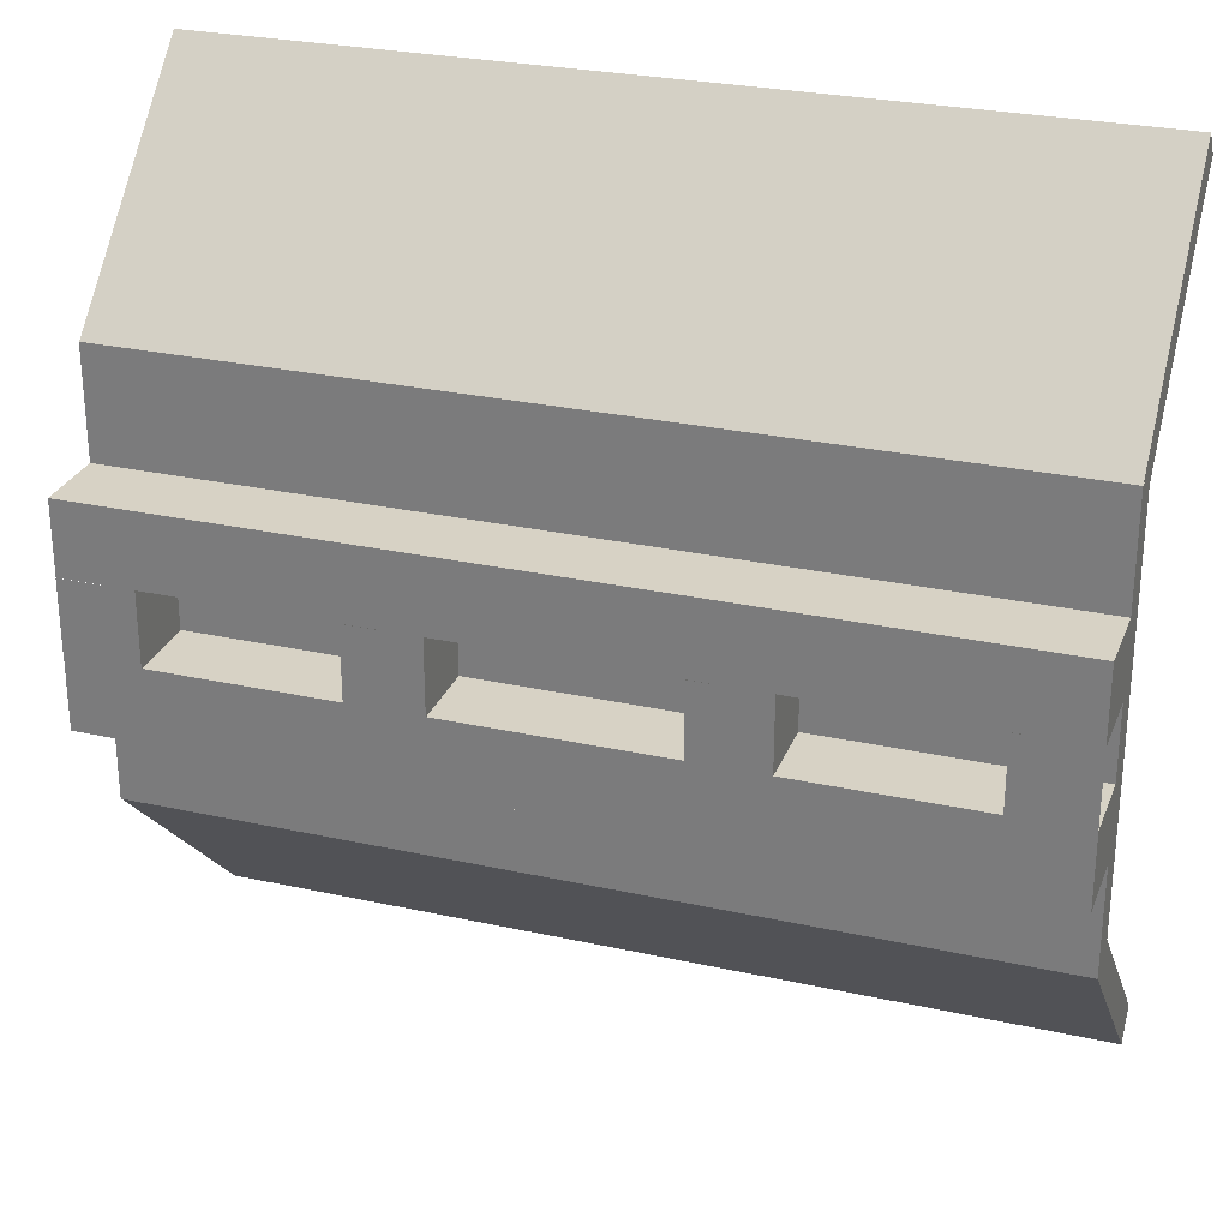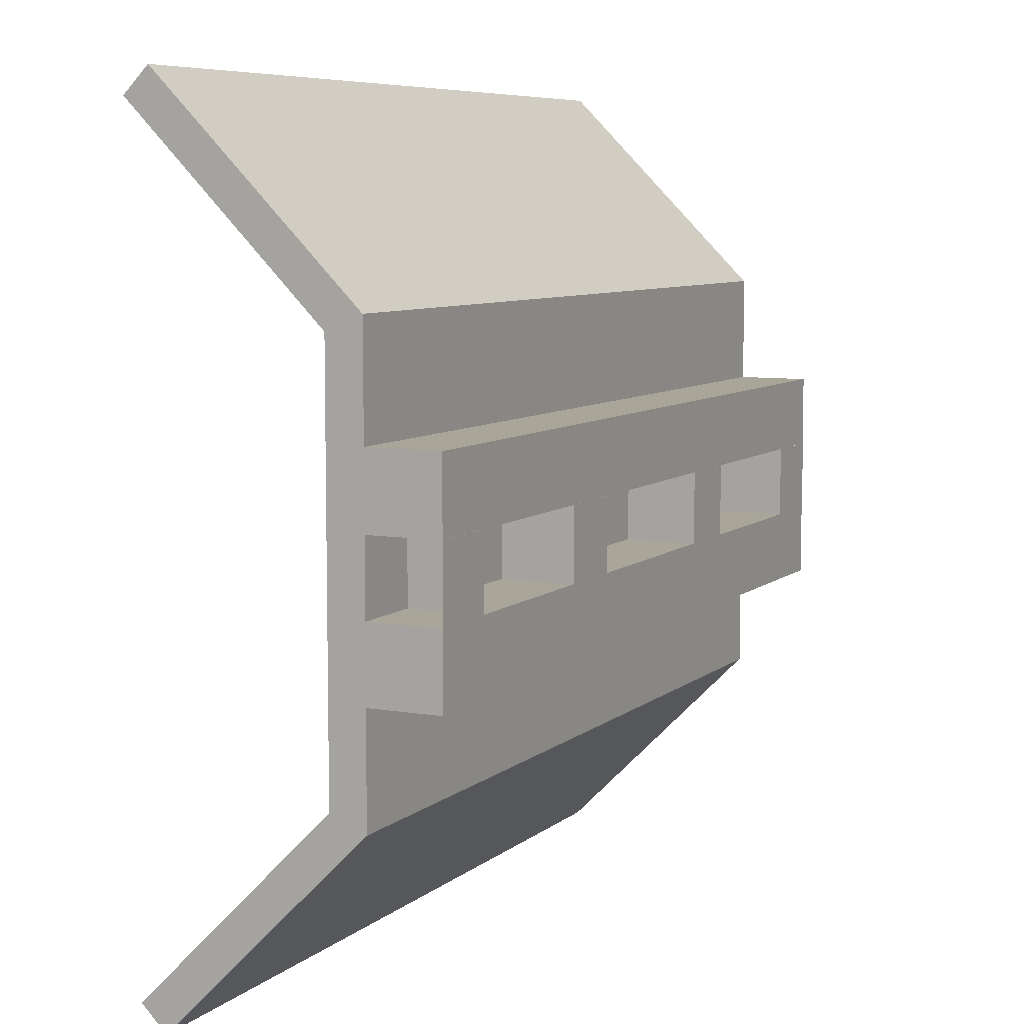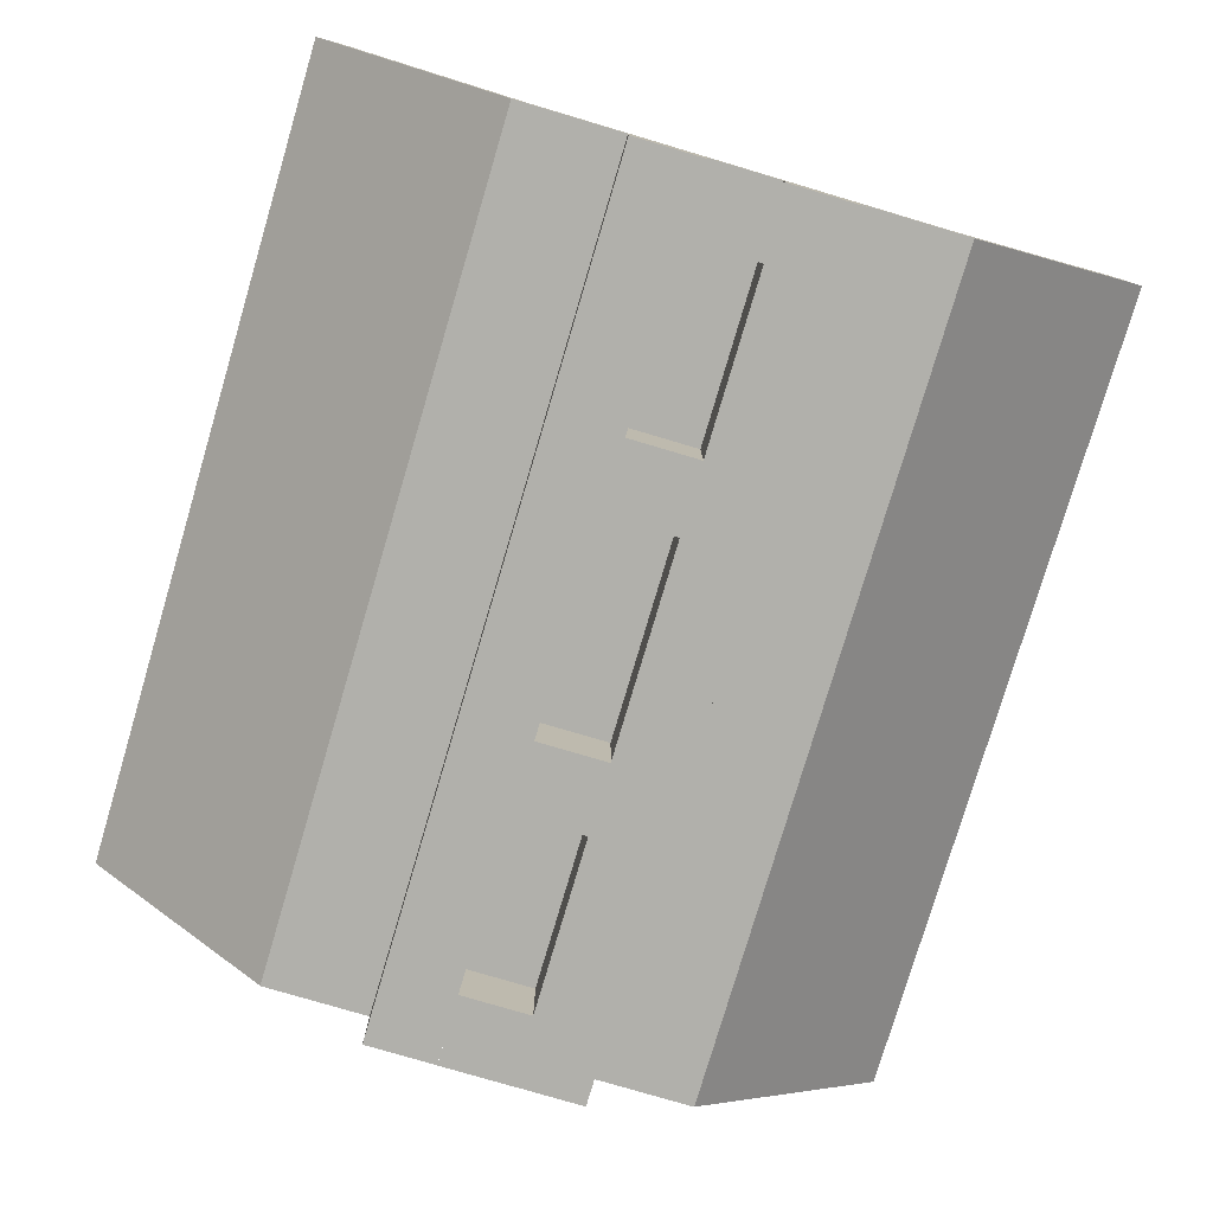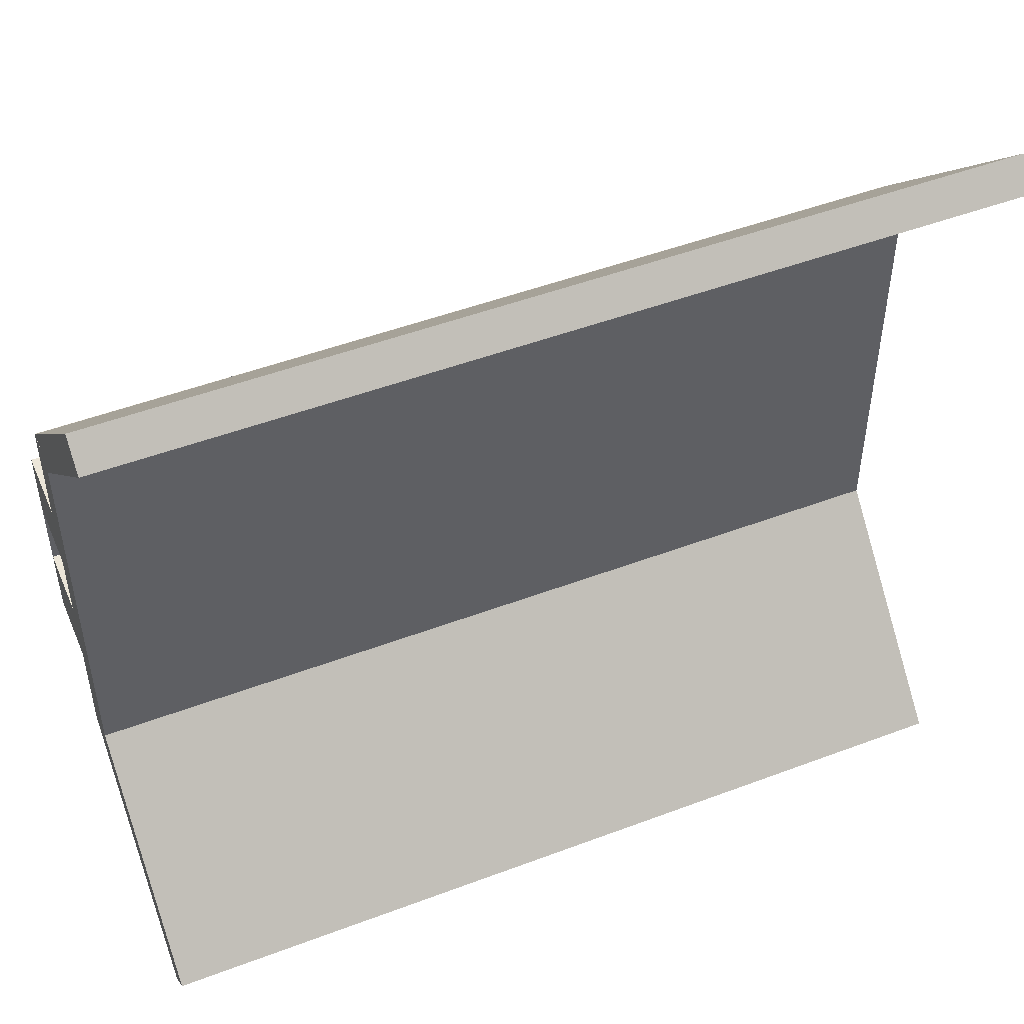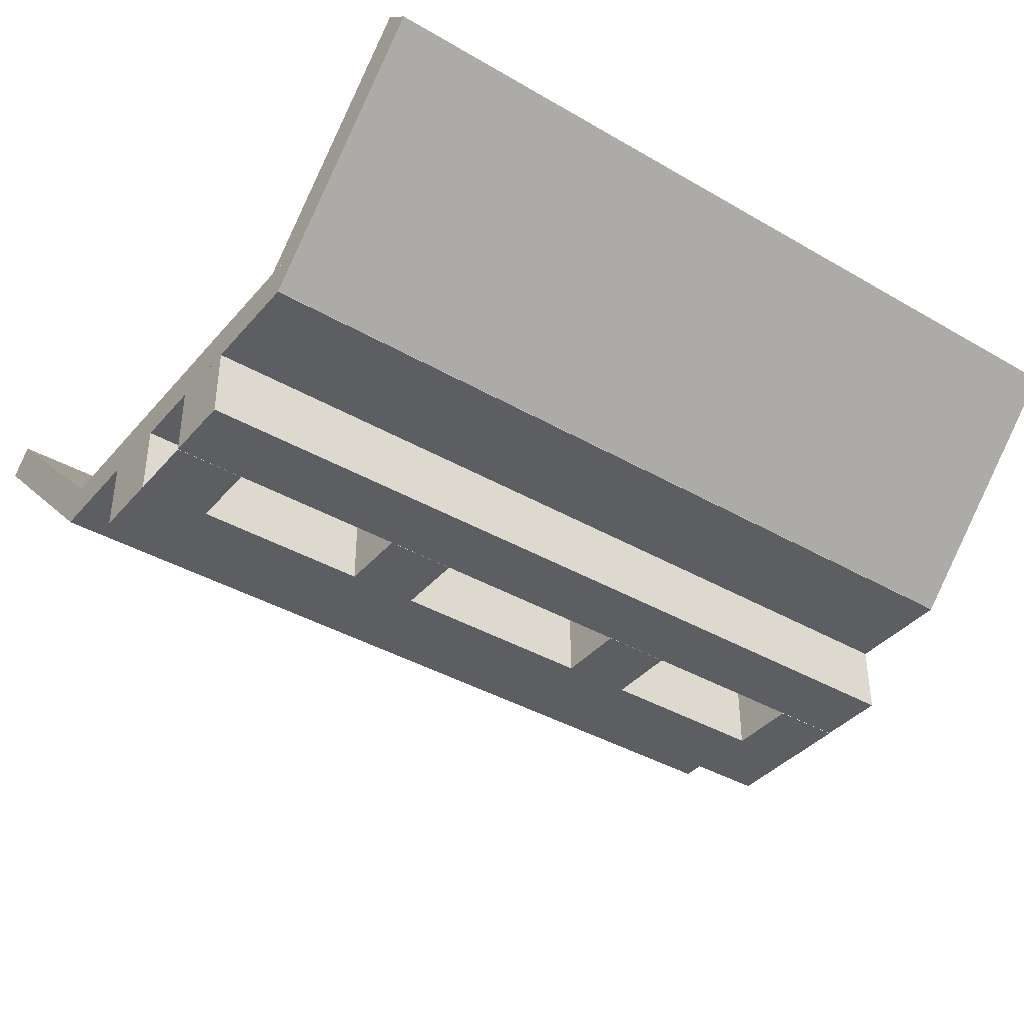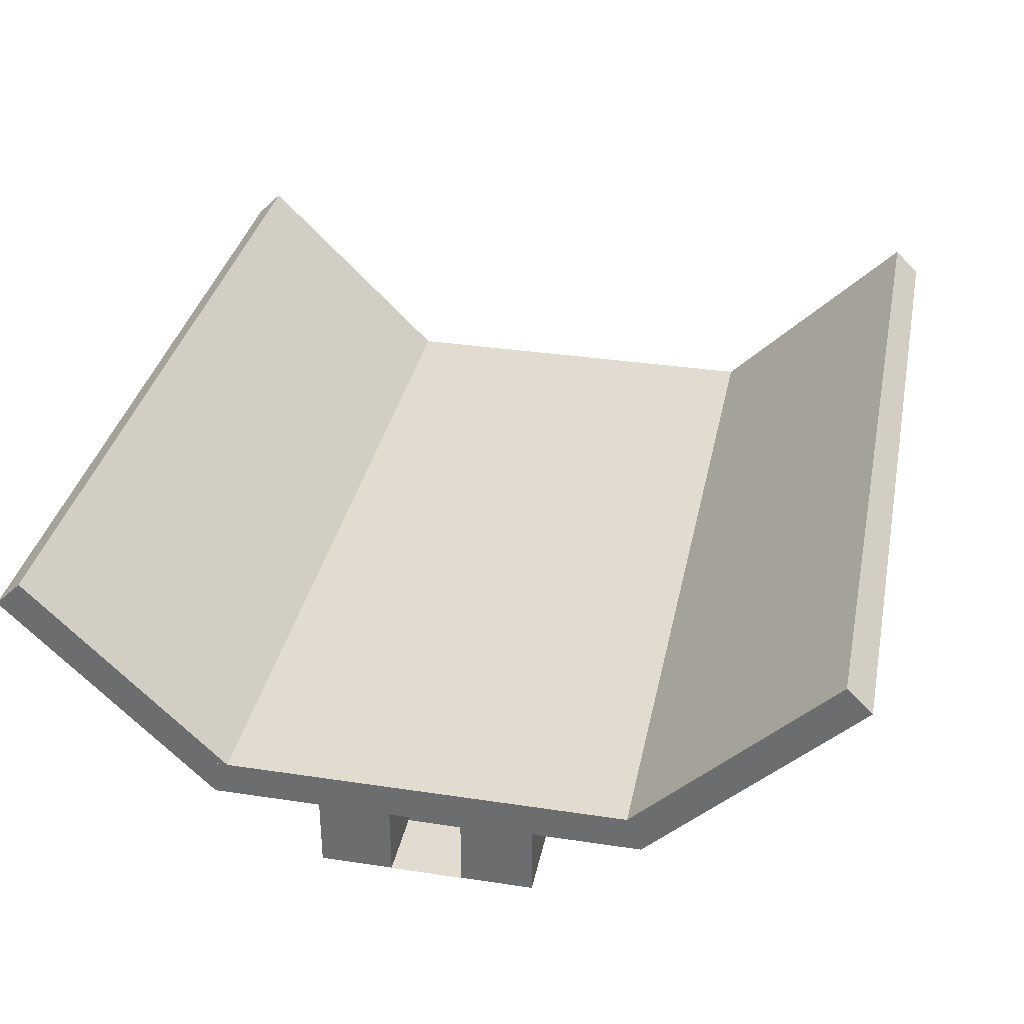
<metadata>
{"format":"obj","ext":"obj","renderer":"f3d","projection":"perspective","resolution":1024,"background":"white","views":[{"elev":27.5,"azim":18.7,"up":"+Z"},{"elev":7.4,"azim":-63.8,"up":"+Z"},{"elev":-78.4,"azim":-106.5,"up":"+Y"},{"elev":49.1,"azim":157.3,"up":"+Z"},{"elev":-39.1,"azim":-36.0,"up":"+Y"},{"elev":34.3,"azim":-78.5,"up":"+Y"}]}
</metadata>
<code>
o mirror
v -0.9999 1.52 1.956
v -0.9999 1.608 1.868
v -0.9999 0.8128 1.249
v -0.9999 0.9012 1.161
v 2 1.52 1.956
v 2 1.608 1.868
v 2 0.8128 1.249
v 2 0.9012 1.161
v -0.9999 0.8128 -0.2492
v -0.9999 0.9012 -0.1608
v -0.9999 1.52 -0.9563
v -0.9999 1.608 -0.8679
v 2 0.8128 -0.2492
v 2 0.9012 -0.1608
v 2 1.52 -0.9563
v 2 1.608 -0.8679
v -1 0.8125 1.25
v -1 0.9375 1.25
v -1 0.8125 -0.25
v -1 0.9375 -0.25
v 2 0.8125 1.25
v 2 0.9375 1.25
v 2 0.8125 -0.25
v 2 0.9375 -0.25
v -1 0.5625 0.375
v -1 0.8125 0.375
v -1 0.5625 0.125
v -1 0.8125 0.125
v 2 0.5625 0.375
v 2 0.8125 0.375
v 2 0.5625 0.125
v 2 0.8125 0.125
v -1 0.5625 0.875
v -1 0.8125 0.875
v -1 0.5625 0.625
v -1 0.8125 0.625
v 2 0.5625 0.875
v 2 0.8125 0.875
v 2 0.5625 0.625
v 2 0.8125 0.625
v -0.125 0.5613 0.625
v -0.125 0.8113 0.625
v -0.125 0.5613 0.375
v -0.125 0.8113 0.375
v 0.125 0.5613 0.625
v 0.125 0.8113 0.625
v 0.125 0.5613 0.375
v 0.125 0.8113 0.375
v 0.875 0.5613 0.625
v 0.875 0.8113 0.625
v 0.875 0.5613 0.375
v 0.875 0.8113 0.375
v 1.125 0.5613 0.625
v 1.125 0.8113 0.625
v 1.125 0.5613 0.375
v 1.125 0.8113 0.375
v 1.75 0.5613 0.625
v 1.75 0.8113 0.625
v 1.75 0.5613 0.375
v 1.75 0.8113 0.375
v 2 0.5613 0.625
v 2 0.5613 0.375
v -1 0.5613 0.625
v -1 0.5613 0.375
v -0.75 0.5613 0.625
v -0.75 0.8113 0.625
v -0.75 0.5613 0.375
v -0.75 0.8113 0.375
f 1 2 4 3
f 3 4 8 7
f 7 8 6 5
f 5 6 2 1
f 3 7 5 1
f 8 4 2 6
f 9 10 12 11
f 11 12 16 15
f 15 16 14 13
f 13 14 10 9
f 11 15 13 9
f 16 12 10 14
f 17 18 20 19
f 19 20 24 23
f 23 24 22 21
f 21 22 18 17
f 19 23 21 17
f 24 20 18 22
f 25 26 28 27
f 27 28 32 31
f 31 32 30 29
f 29 30 26 25
f 27 31 29 25
f 33 34 36 35
f 35 36 40 39
f 39 40 38 37
f 37 38 34 33
f 35 39 37 33
f 41 42 44 43
f 47 48 46 45
f 43 47 45 41
f 49 50 52 51
f 55 56 54 53
f 51 55 53 49
f 57 58 60 59
f 59 62 61 57
f 67 68 66 65
f 64 67 65 63

</code>
